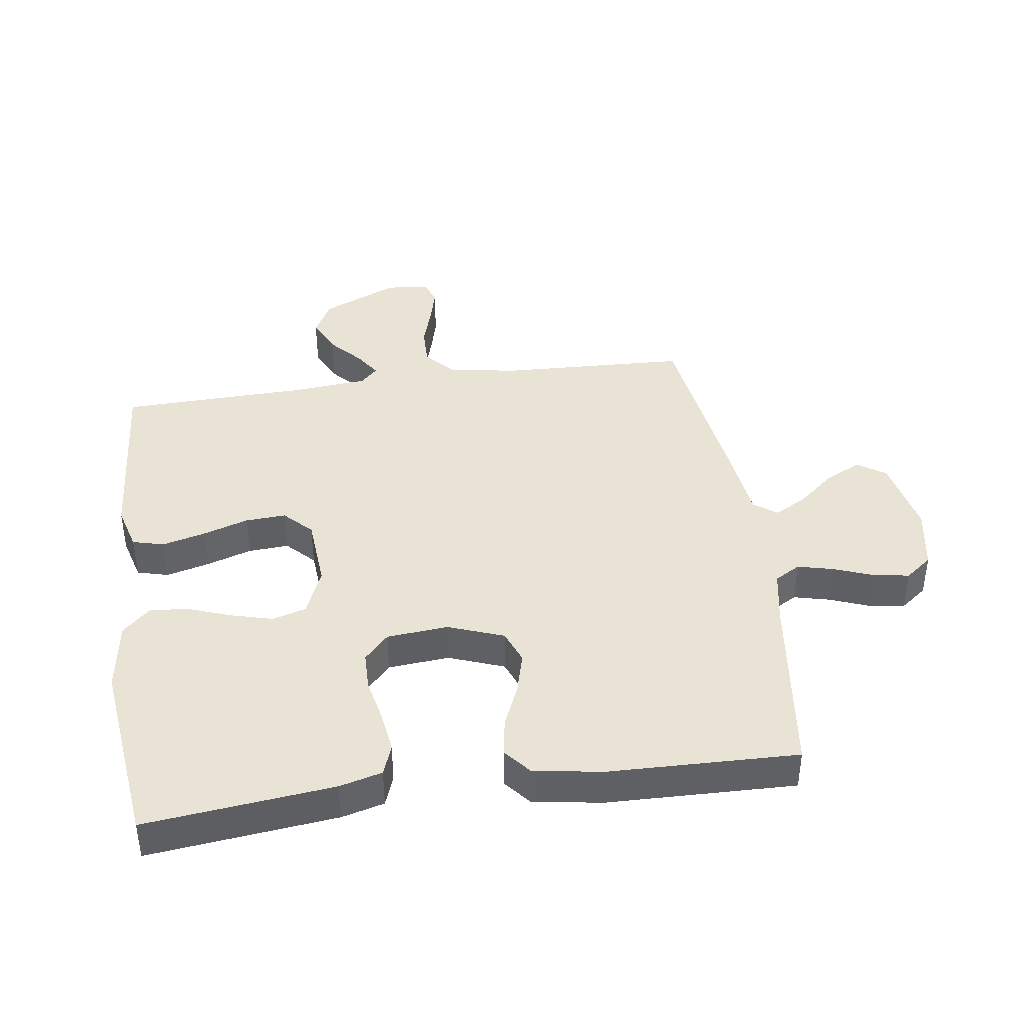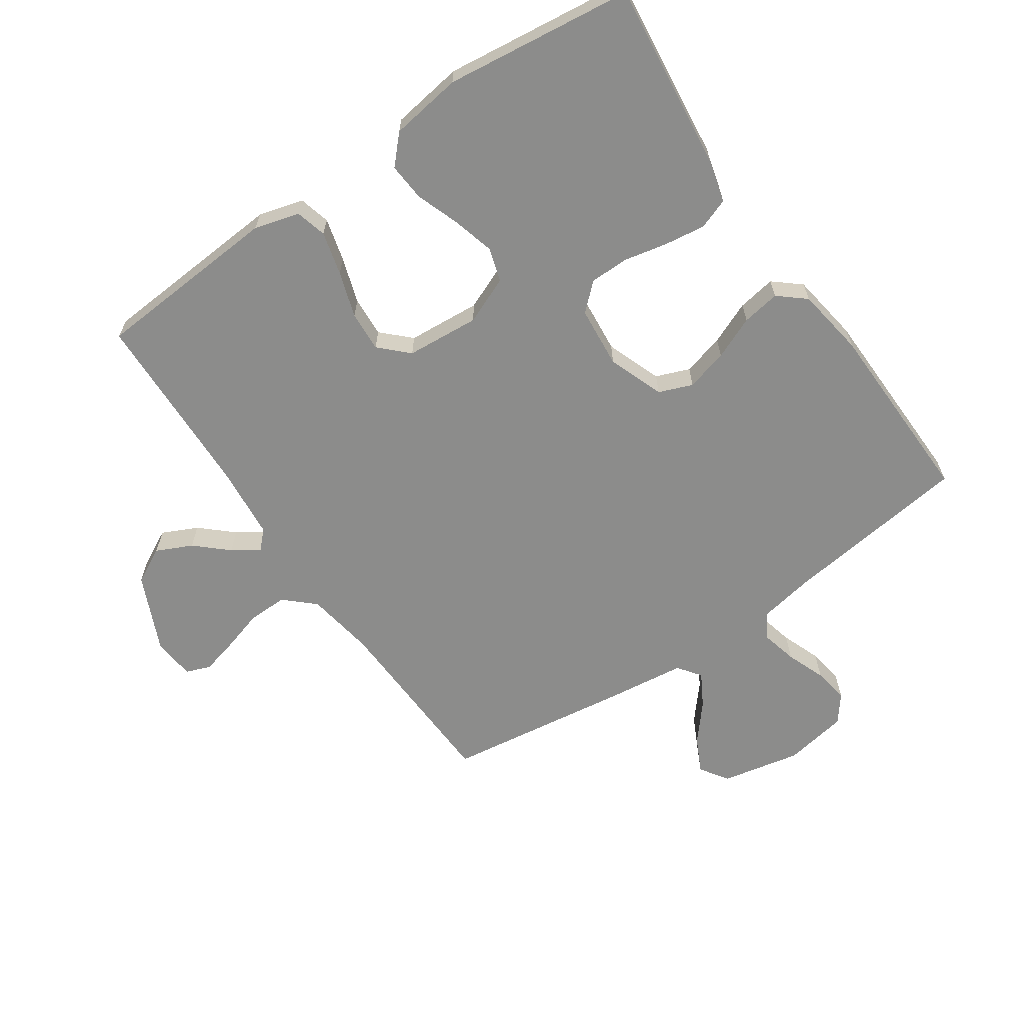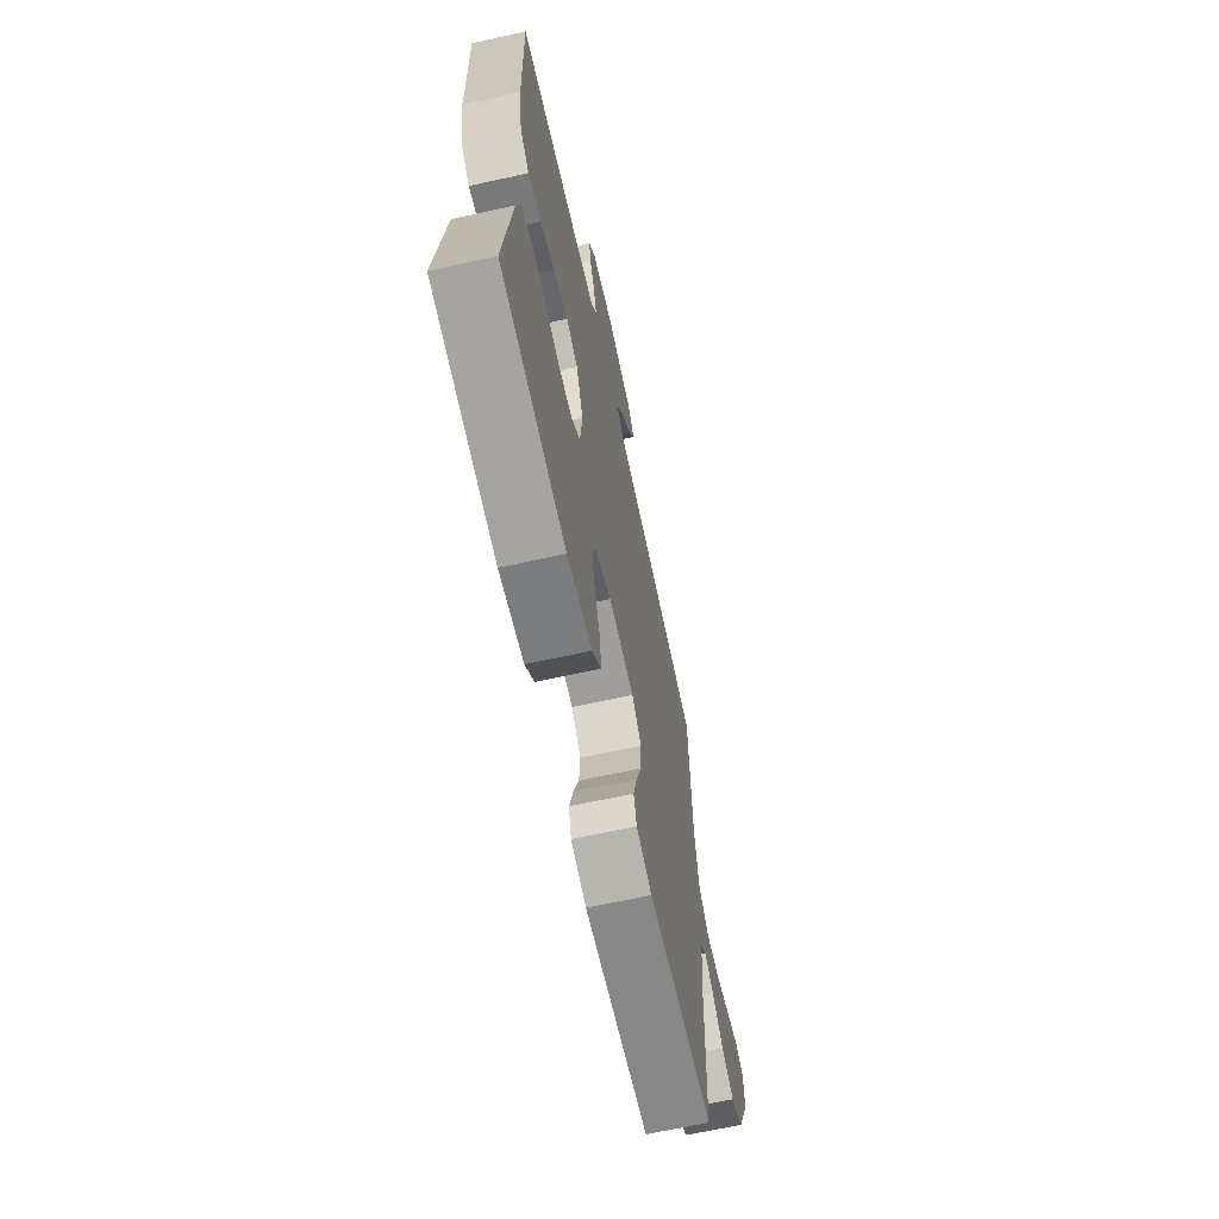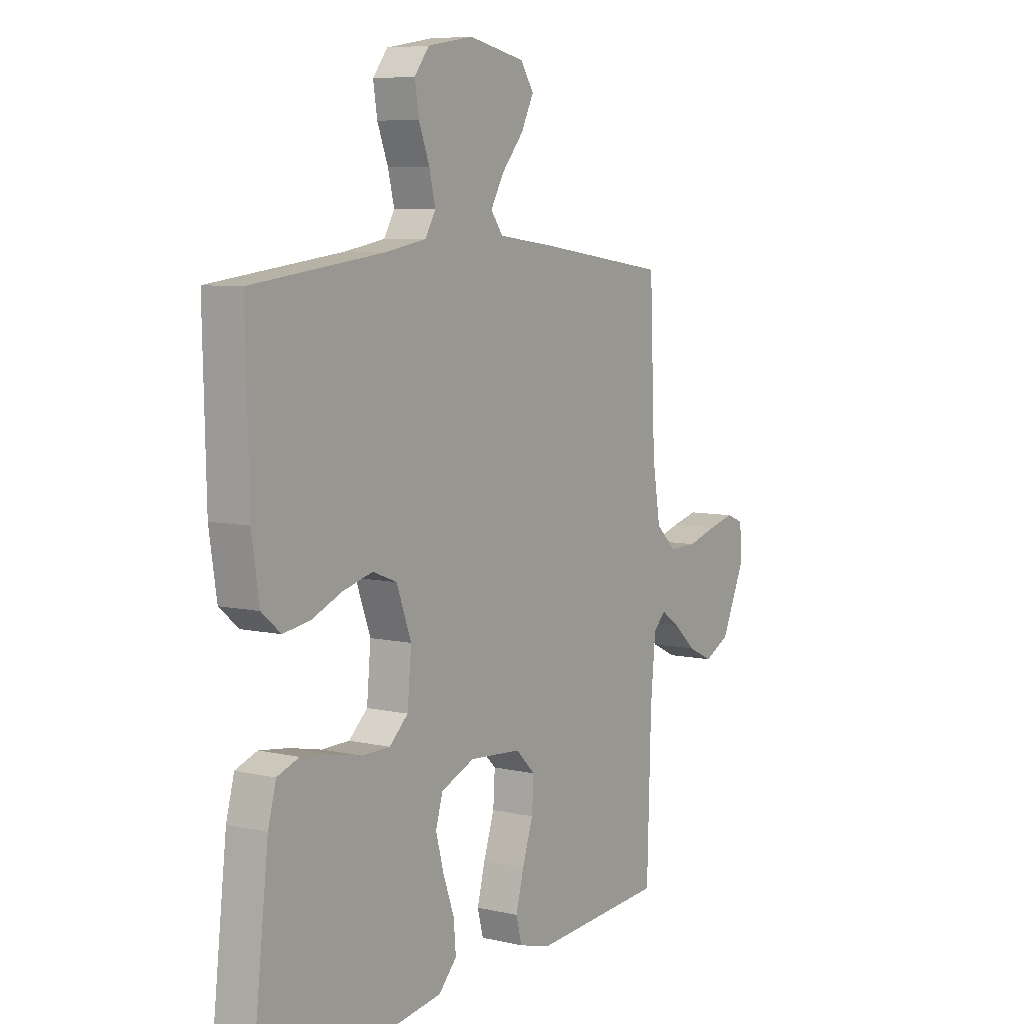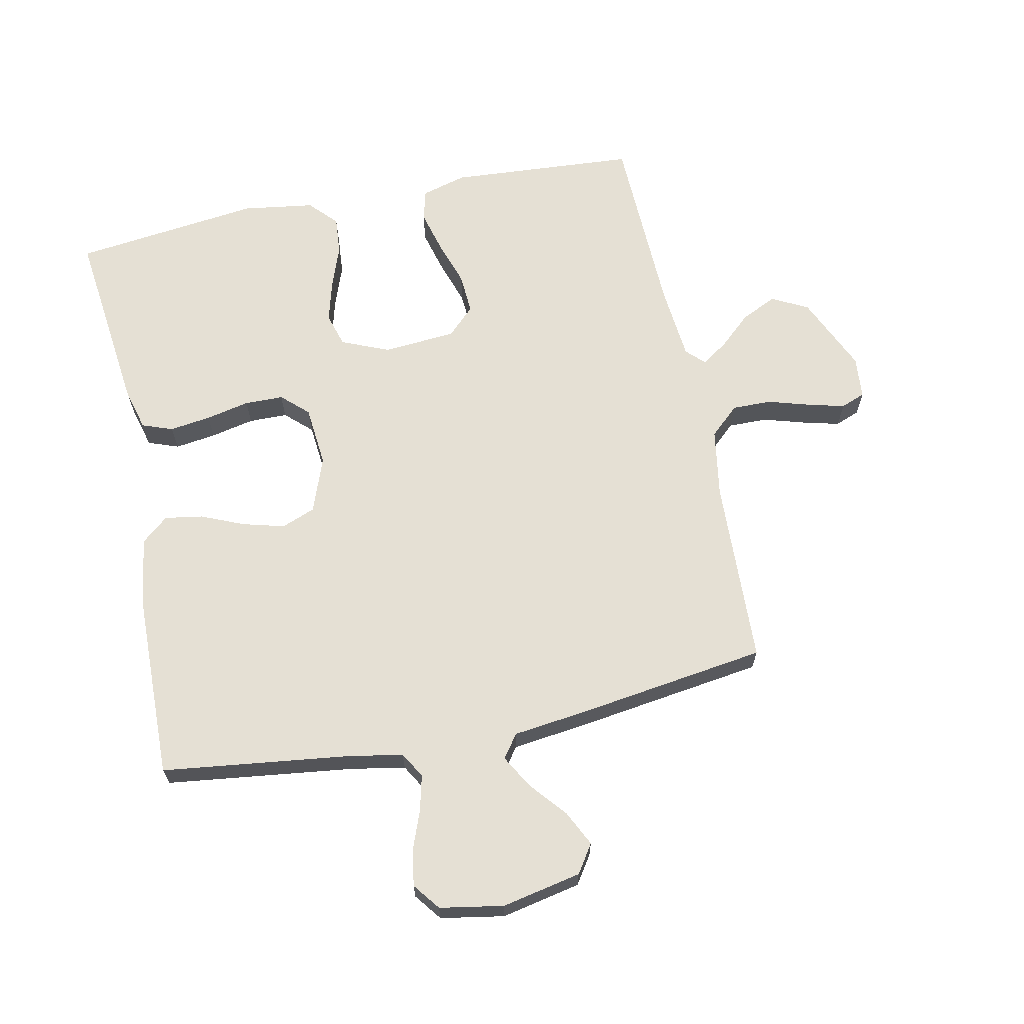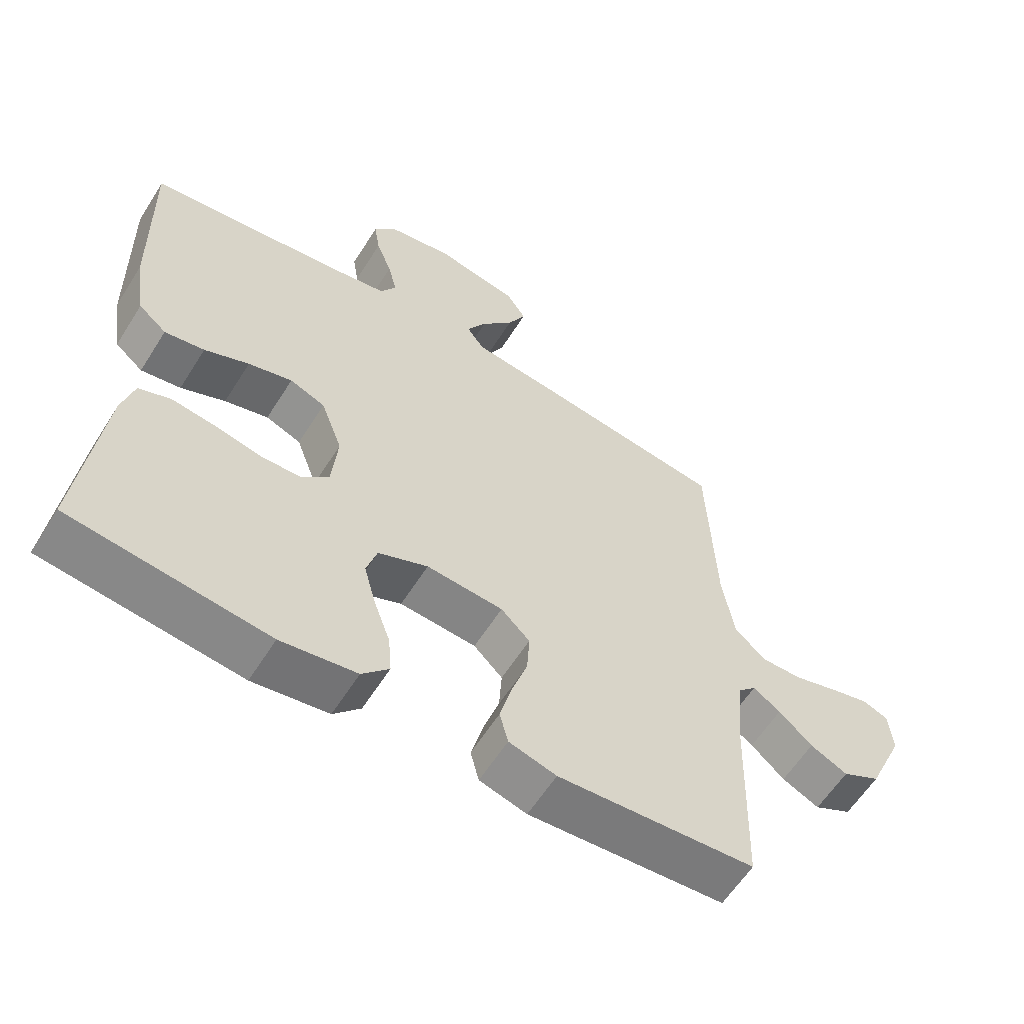
<metadata>
{"format":"obj","ext":"obj","renderer":"f3d","projection":"perspective","resolution":1024,"background":"white","views":[{"elev":41.0,"azim":-98.0,"up":"+Y"},{"elev":-64.1,"azim":-145.6,"up":"+Y"},{"elev":-66.7,"azim":-77.6,"up":"+Z"},{"elev":7.0,"azim":-56.5,"up":"+Z"},{"elev":65.8,"azim":-11.8,"up":"+Y"},{"elev":-60.0,"azim":-32.1,"up":"+Z"}]}
</metadata>
<code>
v -0.5 0.07 -0.5
v -0.466 0.07 -0.2
v -0.448 0.07 -0.132
v -0.399 0.07 -0.114
v -0.333 0.07 -0.123
v -0.263 0.07 -0.138
v -0.201 0.07 -0.137
v -0.159 0.07 -0.098
v -0.15 0.07 0
v -0.183 0.07 0.089
v -0.237 0.07 0.11
v -0.304 0.07 0.092
v -0.372 0.07 0.063
v -0.433 0.07 0.053
v -0.476 0.07 0.089
v -0.493 0.07 0.2
v -0.5 0.07 0.5
v -0.2 0.07 0.538
v -0.112 0.07 0.554
v -0.088 0.07 0.595
v -0.102 0.07 0.652
v -0.126 0.07 0.715
v -0.135 0.07 0.772
v -0.102 0.07 0.815
v 0 0.07 0.833
v 0.127 0.07 0.807
v 0.157 0.07 0.762
v 0.129 0.07 0.705
v 0.08 0.07 0.647
v 0.05 0.07 0.594
v 0.077 0.07 0.557
v 0.2 0.07 0.542
v 0.5 0.07 0.5
v 0.512 0.07 0.2
v 0.53 0.07 0.09
v 0.577 0.07 0.047
v 0.64 0.07 0.048
v 0.707 0.07 0.068
v 0.766 0.07 0.083
v 0.805 0.07 0.068
v 0.811 0.07 0
v 0.756 0.07 -0.123
v 0.698 0.07 -0.153
v 0.641 0.07 -0.126
v 0.59 0.07 -0.08
v 0.548 0.07 -0.052
v 0.52 0.07 -0.08
v 0.509 0.07 -0.2
v 0.5 0.07 -0.5
v 0.2 0.07 -0.521
v 0.128 0.07 -0.501
v 0.115 0.07 -0.451
v 0.133 0.07 -0.382
v 0.157 0.07 -0.309
v 0.161 0.07 -0.244
v 0.117 0.07 -0.201
v 0 0.07 -0.192
v -0.076 0.07 -0.224
v -0.092 0.07 -0.278
v -0.074 0.07 -0.345
v -0.049 0.07 -0.414
v -0.044 0.07 -0.475
v -0.085 0.07 -0.519
v -0.2 0.07 -0.536
v -0.5 0 -0.5
v -0.466 0 -0.2
v -0.448 0 -0.132
v -0.399 0 -0.114
v -0.333 0 -0.123
v -0.263 0 -0.138
v -0.201 0 -0.137
v -0.159 0 -0.098
v -0.15 0 0
v -0.183 0 0.089
v -0.237 0 0.11
v -0.304 0 0.092
v -0.372 0 0.063
v -0.433 0 0.053
v -0.476 0 0.089
v -0.493 0 0.2
v -0.5 0 0.5
v -0.2 0 0.538
v -0.112 0 0.554
v -0.088 0 0.595
v -0.102 0 0.652
v -0.126 0 0.715
v -0.135 0 0.772
v -0.102 0 0.815
v 0 0 0.833
v 0.127 0 0.807
v 0.157 0 0.762
v 0.129 0 0.705
v 0.08 0 0.647
v 0.05 0 0.594
v 0.077 0 0.557
v 0.2 0 0.542
v 0.5 0 0.5
v 0.512 0 0.2
v 0.53 0 0.09
v 0.577 0 0.047
v 0.64 0 0.048
v 0.707 0 0.068
v 0.766 0 0.083
v 0.805 0 0.068
v 0.811 0 0
v 0.756 0 -0.123
v 0.698 0 -0.153
v 0.641 0 -0.126
v 0.59 0 -0.08
v 0.548 0 -0.052
v 0.52 0 -0.08
v 0.509 0 -0.2
v 0.5 0 -0.5
v 0.2 0 -0.521
v 0.128 0 -0.501
v 0.115 0 -0.451
v 0.133 0 -0.382
v 0.157 0 -0.309
v 0.161 0 -0.244
v 0.117 0 -0.201
v 0 0 -0.192
v -0.076 0 -0.224
v -0.092 0 -0.278
v -0.074 0 -0.345
v -0.049 0 -0.414
v -0.044 0 -0.475
v -0.085 0 -0.519
v -0.2 0 -0.536
f 4 5 6
f 3 4 6
f 2 3 6
f 1 2 6
f 64 1 6
f 63 64 6
f 62 63 6
f 61 62 6
f 60 61 6
f 59 60 6 7
f 58 59 7 8
f 57 58 8 9
f 56 57 9 10
f 52 53 54
f 51 52 54
f 50 51 54
f 49 50 54
f 48 49 54
f 47 48 54 55
f 46 47 55 56
f 43 44 45
f 42 43 45
f 41 42 45
f 40 41 45
f 39 40 45
f 38 39 45
f 37 38 45
f 36 37 45 46
f 46 56 10
f 36 46 10
f 35 36 10
f 31 32 33 34
f 27 28 29
f 26 27 29
f 25 26 29
f 24 25 29
f 23 24 29
f 22 23 29
f 21 22 29
f 20 21 29 30
f 19 20 30 31
f 16 17 18
f 15 16 18
f 14 15 18
f 13 14 18
f 12 13 18
f 18 19 31
f 12 18 31
f 11 12 31
f 31 34 35
f 11 31 35
f 10 11 35
f 70 69 68
f 70 68 67
f 70 67 66
f 70 66 65
f 70 65 128
f 70 128 127
f 70 127 126
f 70 126 125
f 70 125 124
f 71 70 124 123
f 72 71 123 122
f 73 72 122 121
f 74 73 121 120
f 118 117 116
f 118 116 115
f 118 115 114
f 118 114 113
f 118 113 112
f 119 118 112 111
f 120 119 111 110
f 109 108 107
f 109 107 106
f 109 106 105
f 109 105 104
f 109 104 103
f 109 103 102
f 109 102 101
f 110 109 101 100
f 74 120 110
f 74 110 100
f 74 100 99
f 98 97 96 95
f 93 92 91
f 93 91 90
f 93 90 89
f 93 89 88
f 93 88 87
f 93 87 86
f 93 86 85
f 94 93 85 84
f 95 94 84 83
f 82 81 80
f 82 80 79
f 82 79 78
f 82 78 77
f 82 77 76
f 95 83 82
f 95 82 76
f 95 76 75
f 99 98 95
f 99 95 75
f 99 75 74
f 1 65 66 2
f 2 66 67 3
f 3 67 68 4
f 4 68 69 5
f 5 69 70 6
f 6 70 71 7
f 7 71 72 8
f 8 72 73 9
f 9 73 74 10
f 10 74 75 11
f 11 75 76 12
f 12 76 77 13
f 13 77 78 14
f 14 78 79 15
f 15 79 80 16
f 16 80 81 17
f 17 81 82 18
f 18 82 83 19
f 19 83 84 20
f 20 84 85 21
f 21 85 86 22
f 22 86 87 23
f 23 87 88 24
f 24 88 89 25
f 25 89 90 26
f 26 90 91 27
f 27 91 92 28
f 28 92 93 29
f 29 93 94 30
f 30 94 95 31
f 31 95 96 32
f 32 96 97 33
f 33 97 98 34
f 34 98 99 35
f 35 99 100 36
f 36 100 101 37
f 37 101 102 38
f 38 102 103 39
f 39 103 104 40
f 40 104 105 41
f 41 105 106 42
f 42 106 107 43
f 43 107 108 44
f 44 108 109 45
f 45 109 110 46
f 46 110 111 47
f 47 111 112 48
f 48 112 113 49
f 49 113 114 50
f 50 114 115 51
f 51 115 116 52
f 52 116 117 53
f 53 117 118 54
f 54 118 119 55
f 55 119 120 56
f 56 120 121 57
f 57 121 122 58
f 58 122 123 59
f 59 123 124 60
f 60 124 125 61
f 61 125 126 62
f 62 126 127 63
f 63 127 128 64
f 64 128 65 1

</code>
